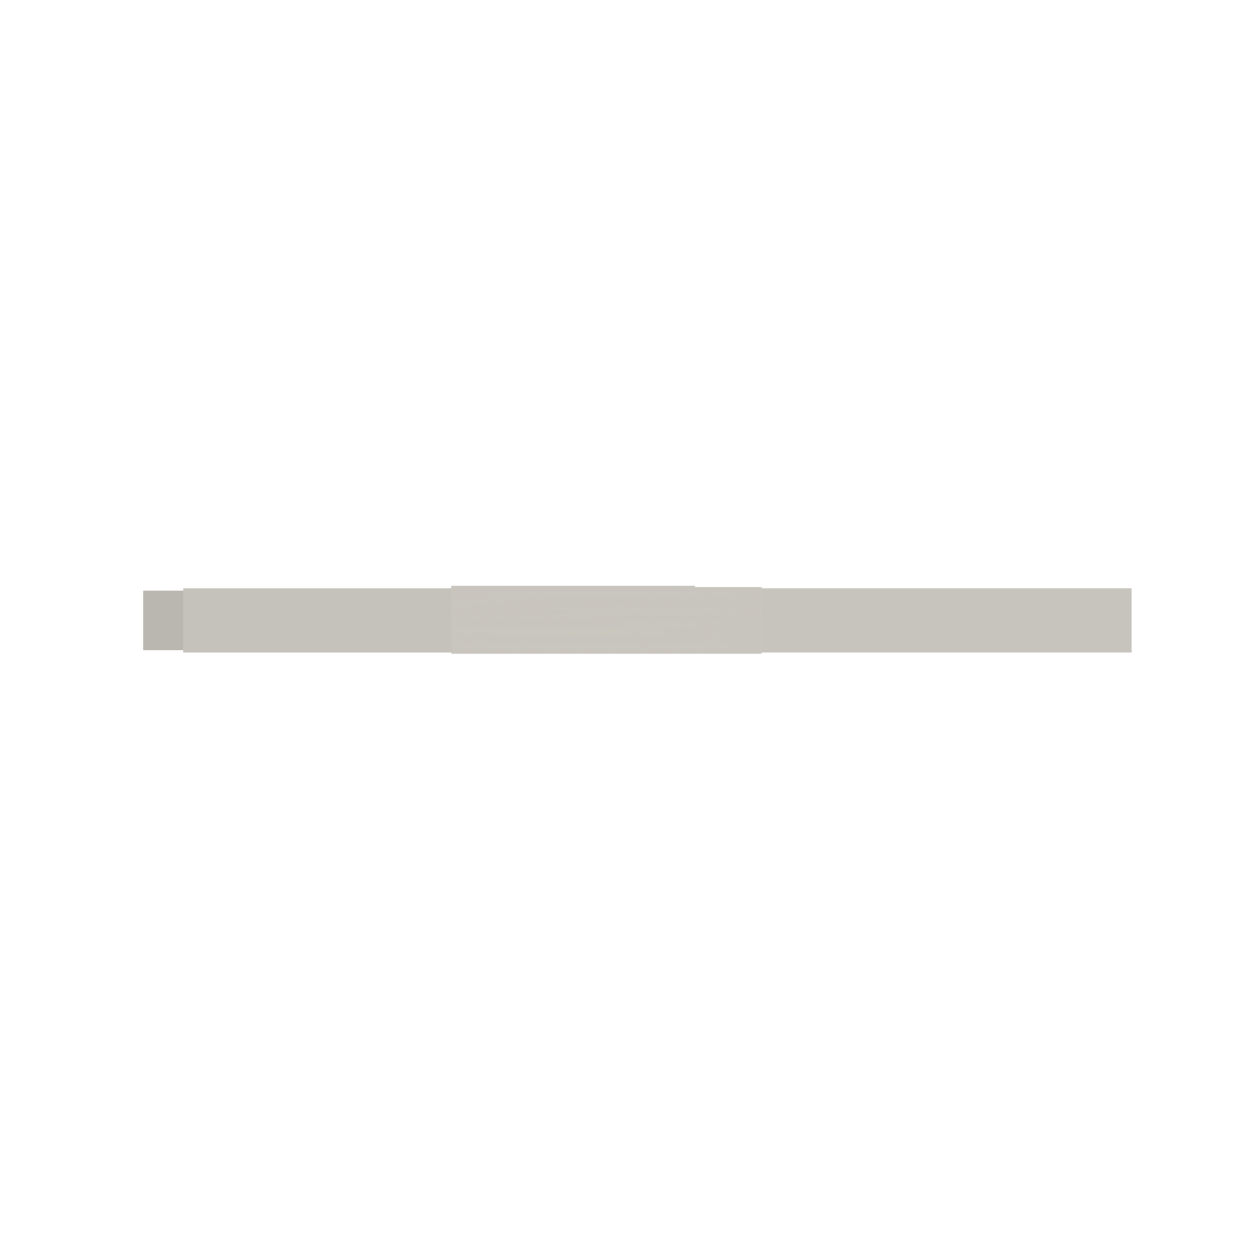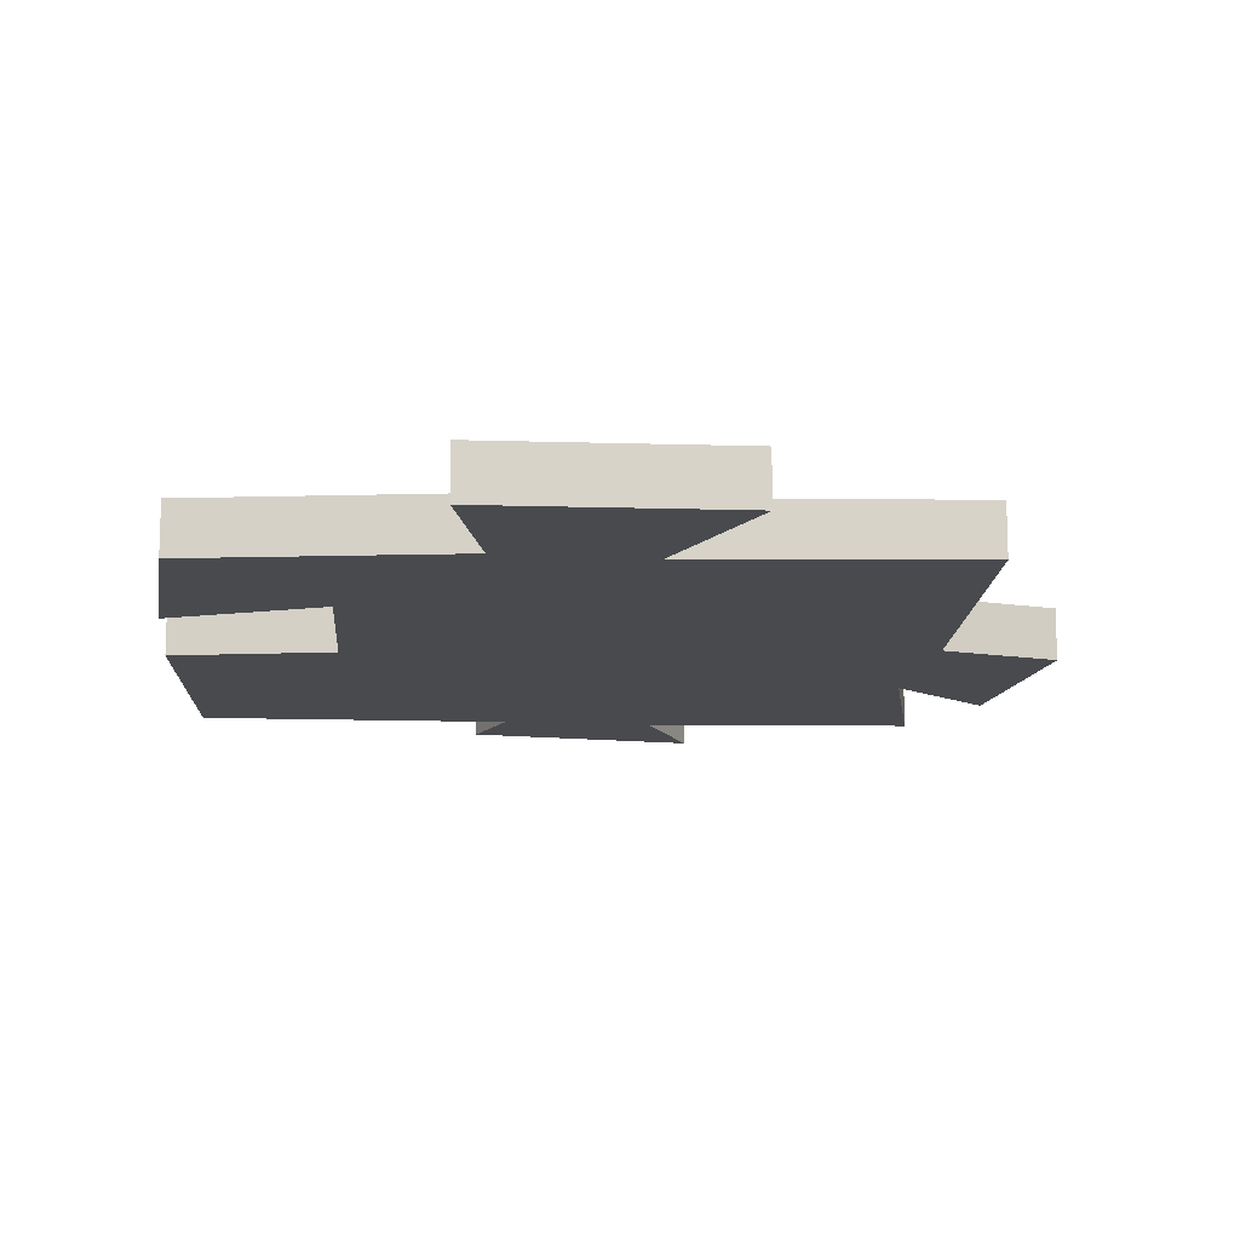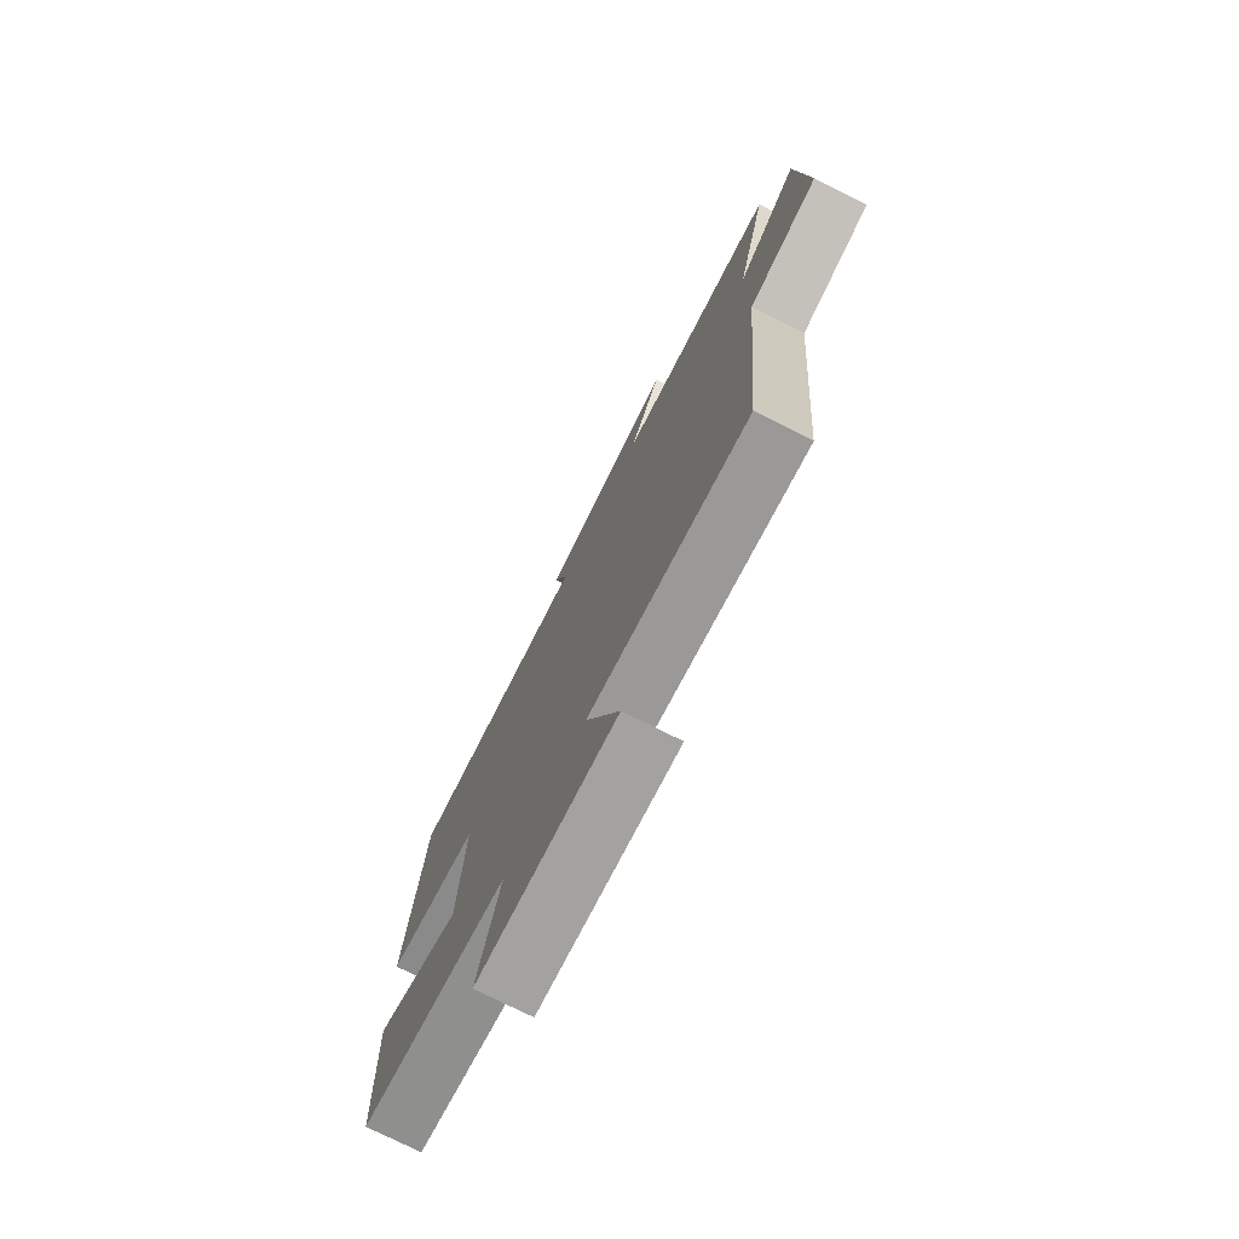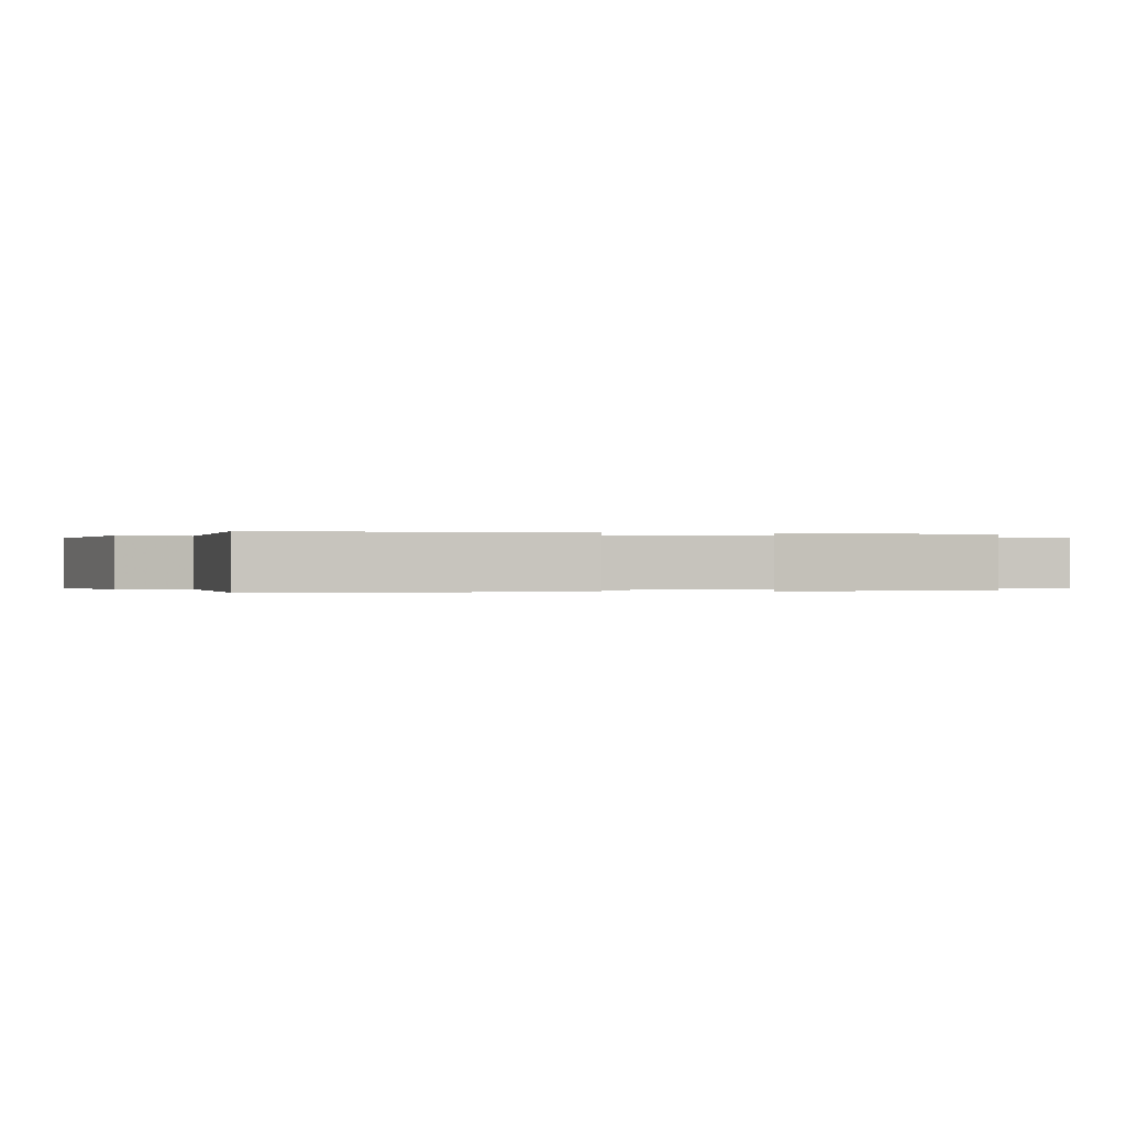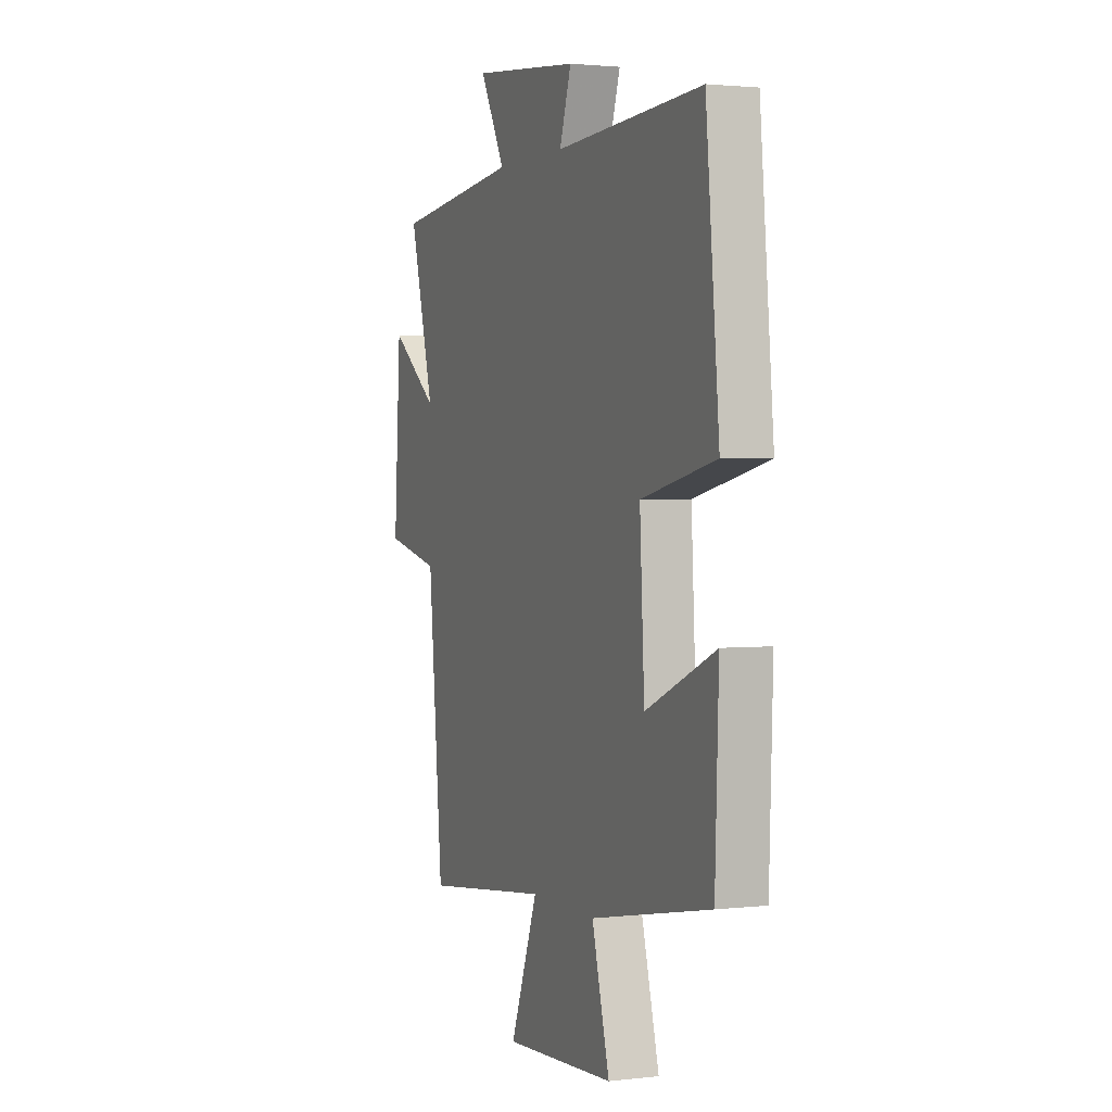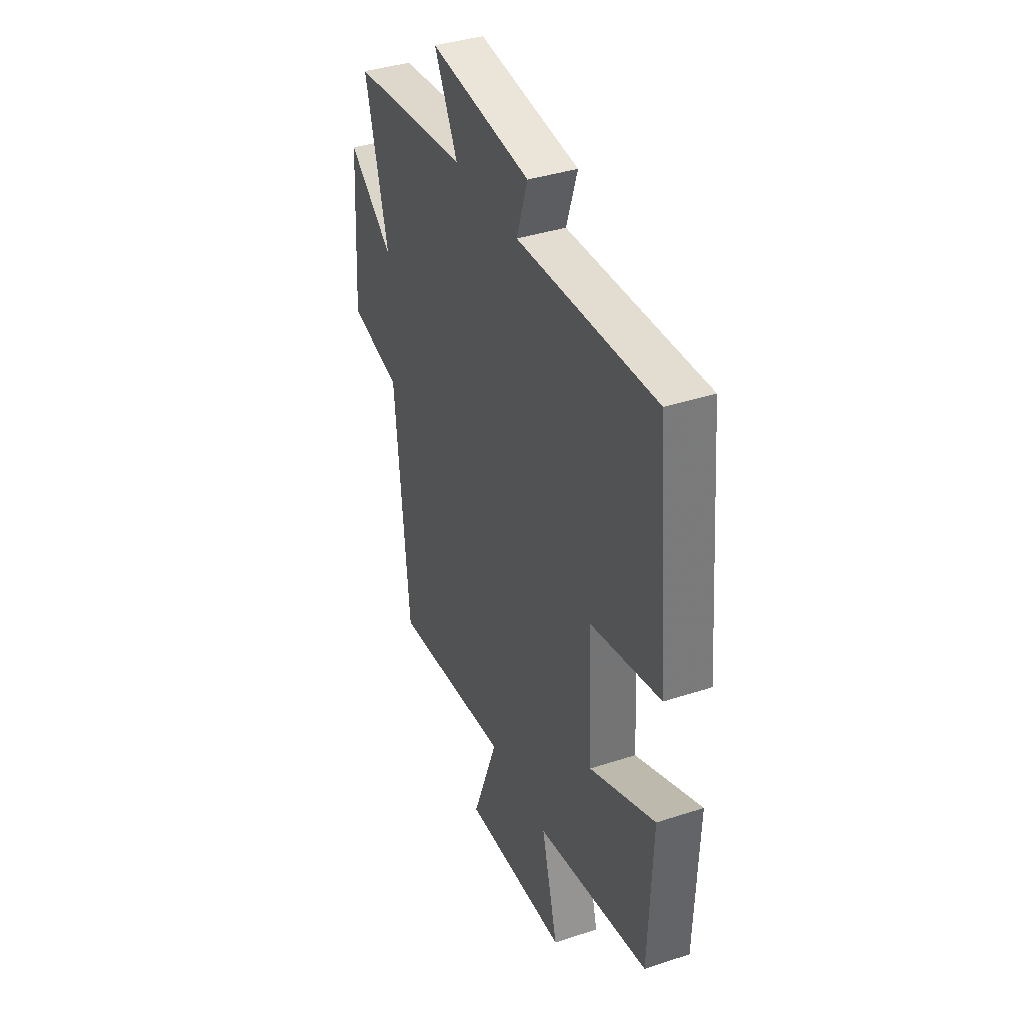
<metadata>
{"format":"obj","ext":"obj","renderer":"f3d","projection":"perspective","resolution":1024,"background":"white","views":[{"elev":-0.1,"azim":-1.1,"up":"+Y"},{"elev":-12.9,"azim":172.6,"up":"+Y"},{"elev":-75.7,"azim":-116.7,"up":"+Z"},{"elev":-0.1,"azim":72.9,"up":"+Y"},{"elev":2.0,"azim":67.8,"up":"+Z"},{"elev":38.4,"azim":67.5,"up":"+Z"}]}
</metadata>
<code>
v 0.46 0.07 0.524
v 0.5 0.07 0.092
v 0.276 0.07 0.042
v 0.29 0.07 -0.218
v 0.5 0.07 -0.126
v 0.489 0.07 -0.43
v 0.128 0.07 -0.5
v 0.181 0.07 -0.7
v -0.155 0.07 -0.72
v -0.072 0.07 -0.5
v -0.456 0.07 -0.547
v -0.5 0.07 -0.068
v -0.665 0.07 -0.03
v -0.645 0.07 0.288
v -0.5 0.07 0.178
v -0.574 0.07 0.455
v -0.196 0.07 0.5
v -0.271 0.07 0.641
v 0.053 0.07 0.607
v 0.018 0.07 0.5
v 0.46 0 0.524
v 0.5 0 0.092
v 0.276 0 0.042
v 0.29 0 -0.218
v 0.5 0 -0.126
v 0.489 0 -0.43
v 0.128 0 -0.5
v 0.181 0 -0.7
v -0.155 0 -0.72
v -0.072 0 -0.5
v -0.456 0 -0.547
v -0.5 0 -0.068
v -0.665 0 -0.03
v -0.645 0 0.288
v -0.5 0 0.178
v -0.574 0 0.455
v -0.196 0 0.5
v -0.271 0 0.641
v 0.053 0 0.607
v 0.018 0 0.5
f 17 18 19 20
f 15 16 17 20
f 15 20 1 2
f 12 13 14 15
f 10 11 12 15
f 7 8 9 10
f 4 5 6 7
f 3 4 7 10
f 15 2 3
f 3 10 15
f 40 39 38 37
f 40 37 36 35
f 22 21 40 35
f 35 34 33 32
f 35 32 31 30
f 30 29 28 27
f 27 26 25 24
f 30 27 24 23
f 23 22 35
f 35 30 23
f 1 21 22 2
f 2 22 23 3
f 3 23 24 4
f 4 24 25 5
f 5 25 26 6
f 6 26 27 7
f 7 27 28 8
f 8 28 29 9
f 9 29 30 10
f 10 30 31 11
f 11 31 32 12
f 12 32 33 13
f 13 33 34 14
f 14 34 35 15
f 15 35 36 16
f 16 36 37 17
f 17 37 38 18
f 18 38 39 19
f 19 39 40 20
f 20 40 21 1

</code>
